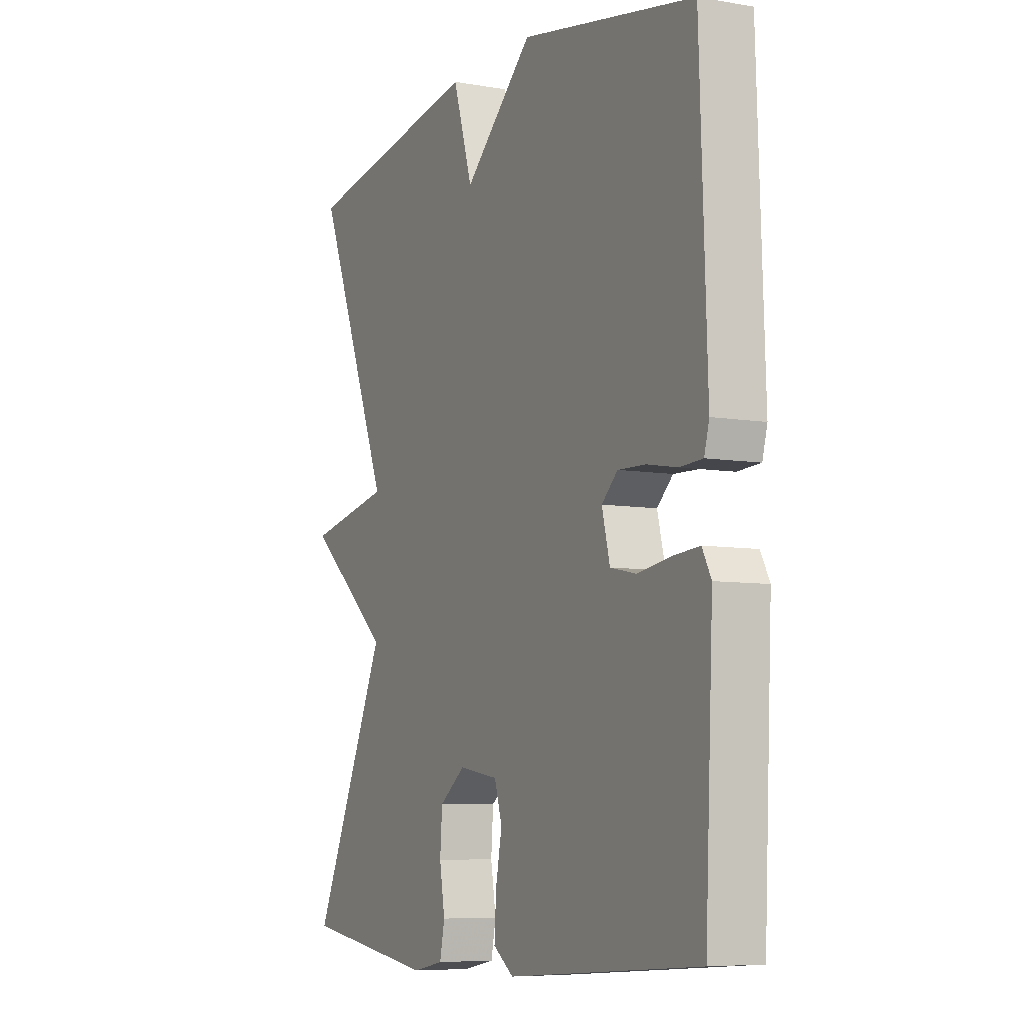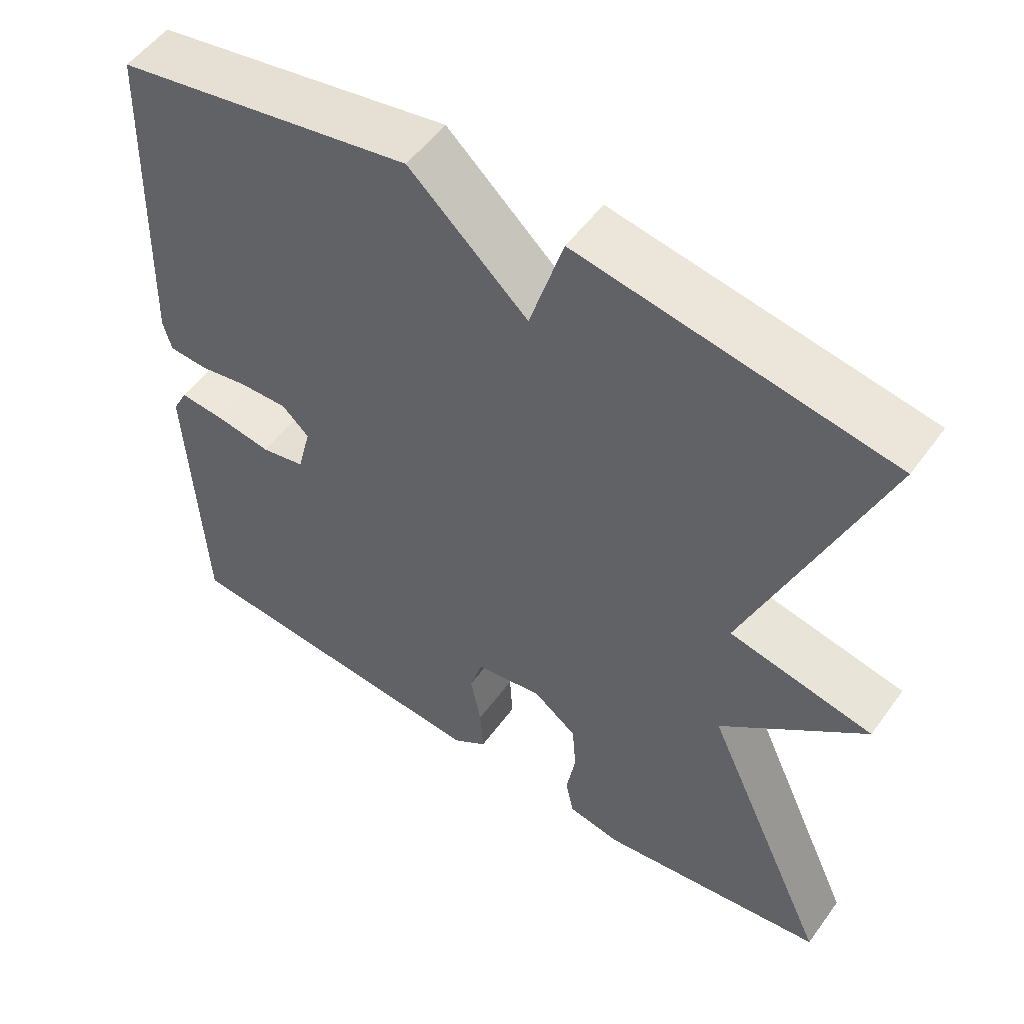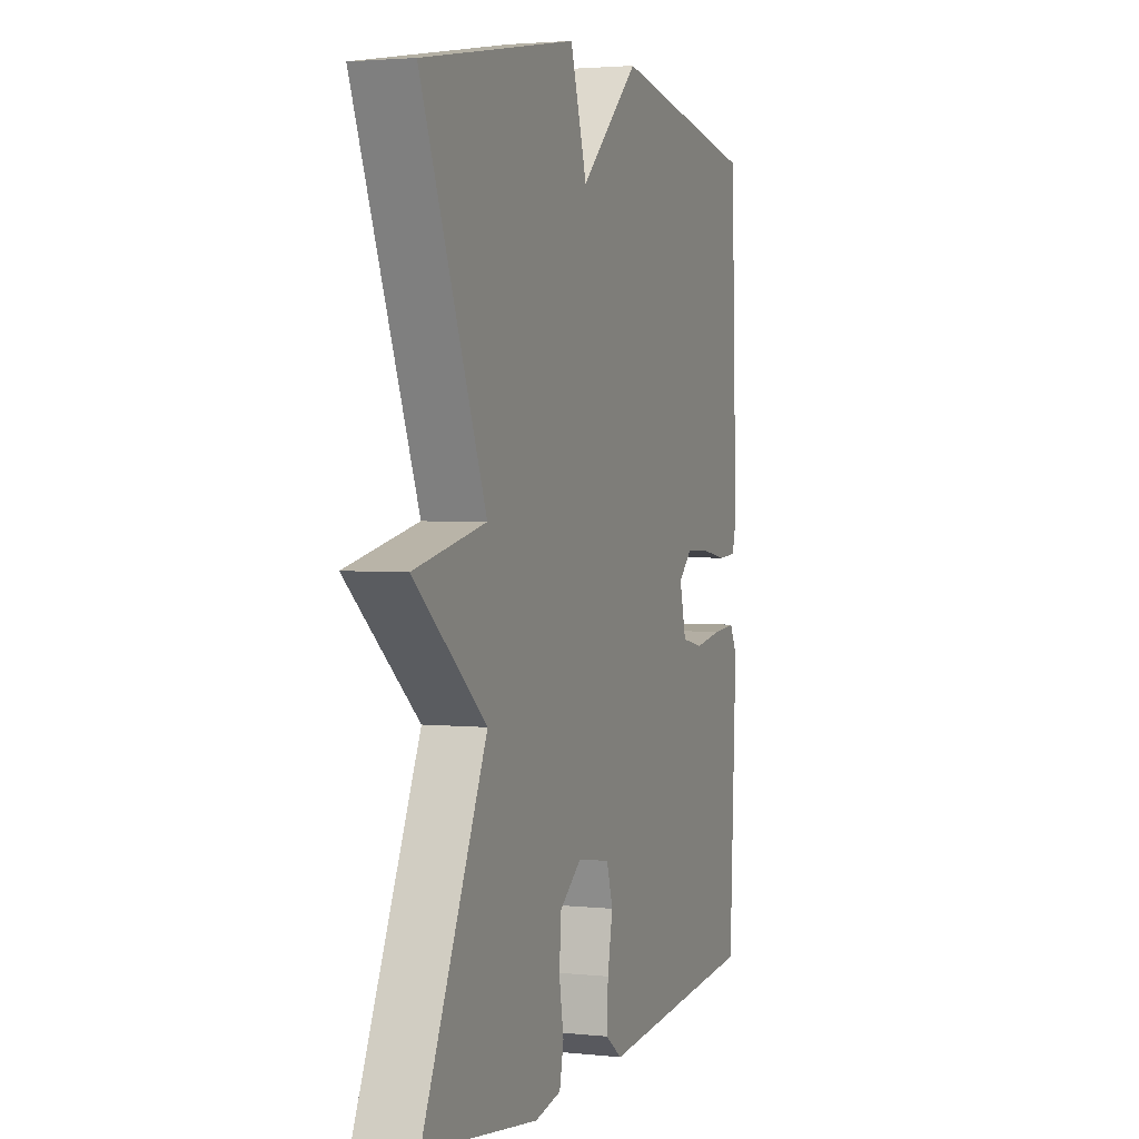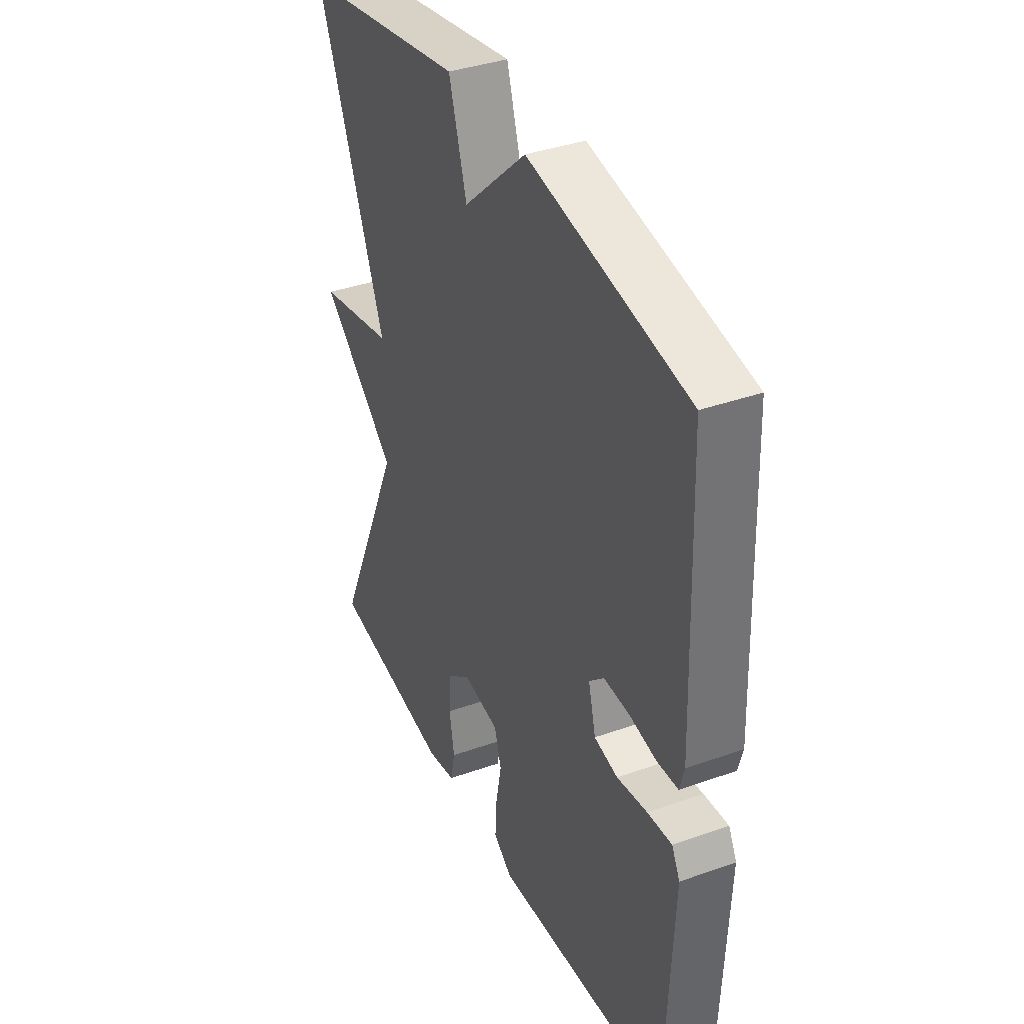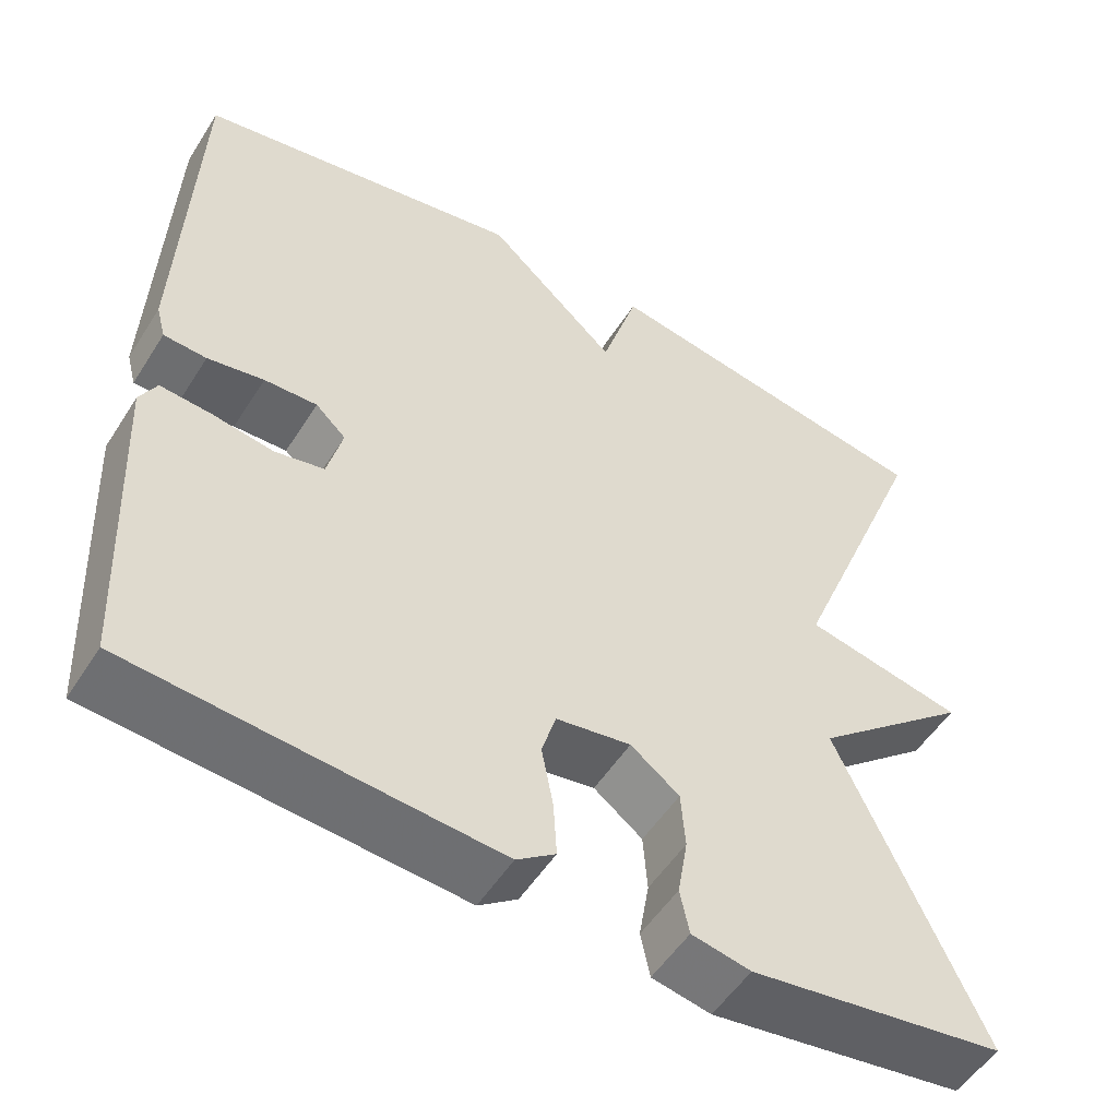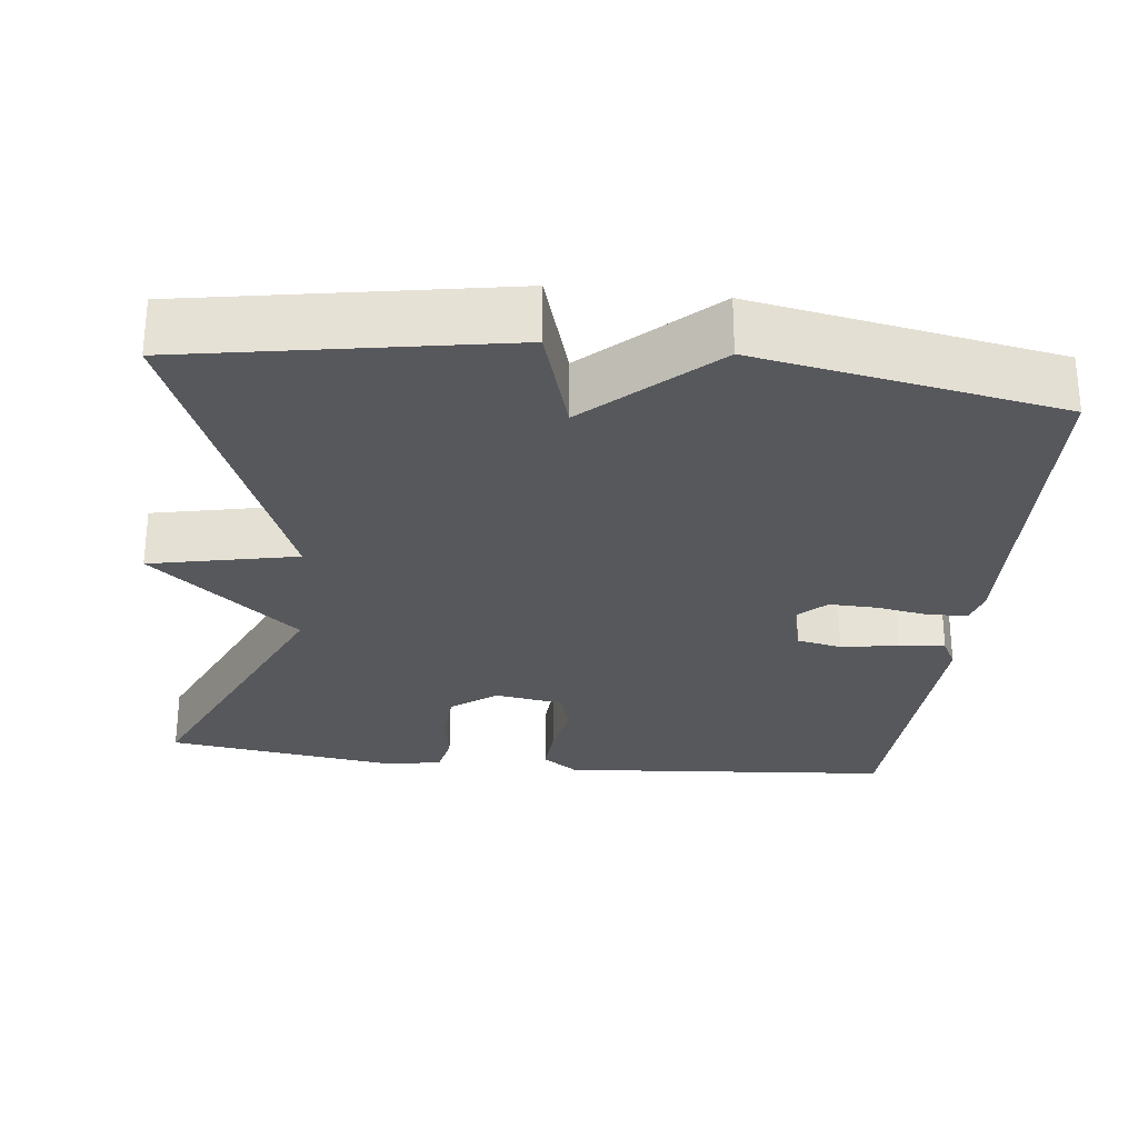
<metadata>
{"format":"obj","ext":"obj","renderer":"f3d","projection":"perspective","resolution":1024,"background":"white","views":[{"elev":-7.1,"azim":63.3,"up":"+Z"},{"elev":53.3,"azim":-144.8,"up":"+Z"},{"elev":2.8,"azim":-70.0,"up":"+Z"},{"elev":37.8,"azim":65.7,"up":"+Z"},{"elev":-52.7,"azim":148.3,"up":"+Z"},{"elev":-27.9,"azim":-6.4,"up":"+Y"}]}
</metadata>
<code>
v -0.5 0.07 -0.5
v -0.33 0.07 -0.124
v -0.52 0.07 0.036
v -0.33 0.07 0.076
v -0.5 0.07 0.5
v -0.091 0.07 0.571
v -0.047 0.07 0.427
v 0.109 0.07 0.571
v 0.5 0.07 0.5
v 0.516 0.07 0.052
v 0.505 0.07 0.011
v 0.454 0.07 0.008
v 0.387 0.07 0.02
v 0.324 0.07 0.022
v 0.288 0.07 -0.012
v 0.306 0.07 -0.083
v 0.364 0.07 -0.095
v 0.438 0.07 -0.083
v 0.498 0.07 -0.078
v 0.518 0.07 -0.116
v 0.5 0.07 -0.5
v 0.069 0.07 -0.535
v 0.023 0.07 -0.502
v 0.027 0.07 -0.436
v 0.041 0.07 -0.363
v 0.024 0.07 -0.307
v -0.065 0.07 -0.293
v -0.123 0.07 -0.337
v -0.128 0.07 -0.405
v -0.116 0.07 -0.476
v -0.127 0.07 -0.529
v -0.197 0.07 -0.543
v -0.5 0 -0.5
v -0.33 0 -0.124
v -0.52 0 0.036
v -0.33 0 0.076
v -0.5 0 0.5
v -0.091 0 0.571
v -0.047 0 0.427
v 0.109 0 0.571
v 0.5 0 0.5
v 0.516 0 0.052
v 0.505 0 0.011
v 0.454 0 0.008
v 0.387 0 0.02
v 0.324 0 0.022
v 0.288 0 -0.012
v 0.306 0 -0.083
v 0.364 0 -0.095
v 0.438 0 -0.083
v 0.498 0 -0.078
v 0.518 0 -0.116
v 0.5 0 -0.5
v 0.069 0 -0.535
v 0.023 0 -0.502
v 0.027 0 -0.436
v 0.041 0 -0.363
v 0.024 0 -0.307
v -0.065 0 -0.293
v -0.123 0 -0.337
v -0.128 0 -0.405
v -0.116 0 -0.476
v -0.127 0 -0.529
v -0.197 0 -0.543
f 32 1 2
f 31 32 2
f 30 31 2
f 29 30 2
f 28 29 2
f 27 28 2
f 2 3 4
f 27 2 4
f 26 27 4
f 23 24 25
f 22 23 25
f 21 22 25
f 20 21 25
f 19 20 25
f 18 19 25
f 17 18 25
f 16 17 25 26
f 26 4 5
f 16 26 5
f 15 16 5
f 11 12 13
f 10 11 13
f 9 10 13
f 8 9 13
f 7 8 13
f 7 13 14
f 5 6 7
f 5 7 14 15
f 34 33 64
f 34 64 63
f 34 63 62
f 34 62 61
f 34 61 60
f 34 60 59
f 36 35 34
f 36 34 59
f 36 59 58
f 57 56 55
f 57 55 54
f 57 54 53
f 57 53 52
f 57 52 51
f 57 51 50
f 57 50 49
f 58 57 49 48
f 37 36 58
f 37 58 48
f 37 48 47
f 45 44 43
f 45 43 42
f 45 42 41
f 45 41 40
f 45 40 39
f 46 45 39
f 39 38 37
f 47 46 39 37
f 1 33 34 2
f 2 34 35 3
f 3 35 36 4
f 4 36 37 5
f 5 37 38 6
f 6 38 39 7
f 7 39 40 8
f 8 40 41 9
f 9 41 42 10
f 10 42 43 11
f 11 43 44 12
f 12 44 45 13
f 13 45 46 14
f 14 46 47 15
f 15 47 48 16
f 16 48 49 17
f 17 49 50 18
f 18 50 51 19
f 19 51 52 20
f 20 52 53 21
f 21 53 54 22
f 22 54 55 23
f 23 55 56 24
f 24 56 57 25
f 25 57 58 26
f 26 58 59 27
f 27 59 60 28
f 28 60 61 29
f 29 61 62 30
f 30 62 63 31
f 31 63 64 32
f 32 64 33 1

</code>
